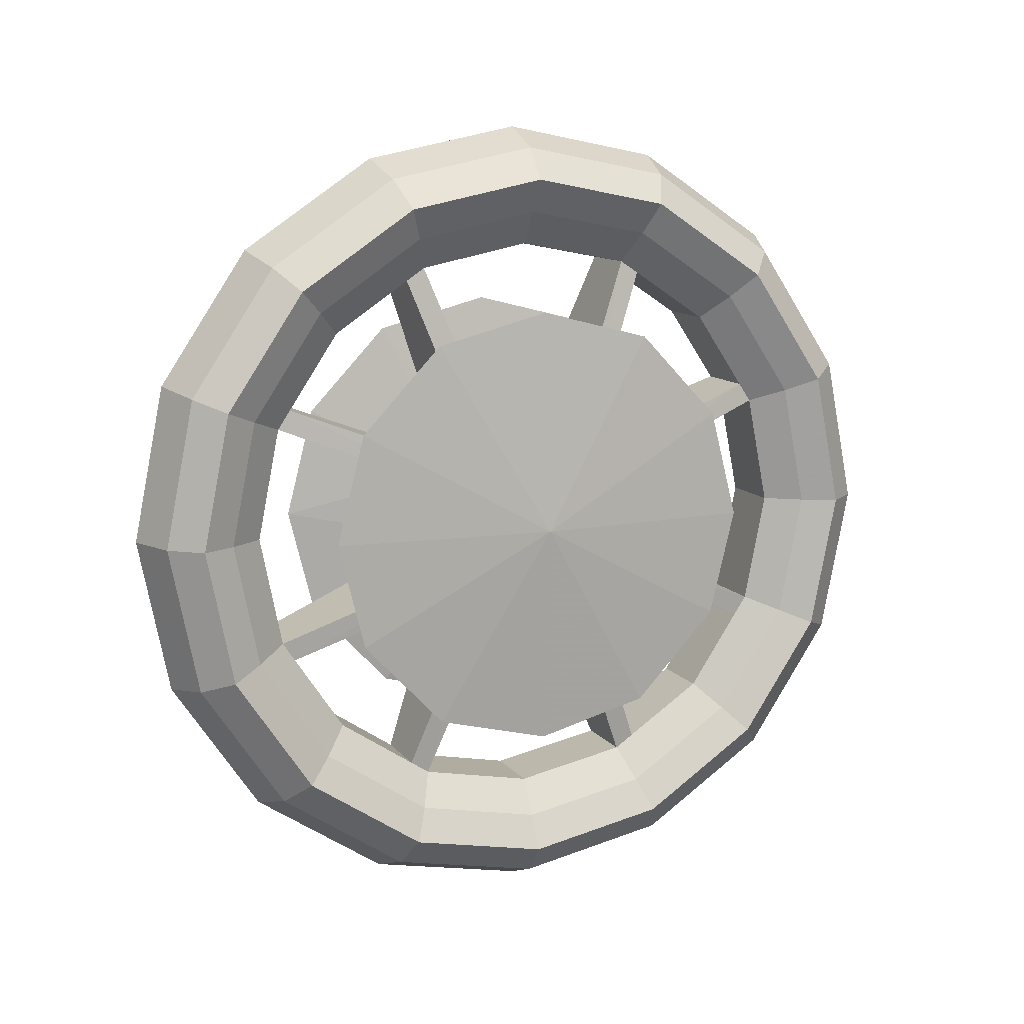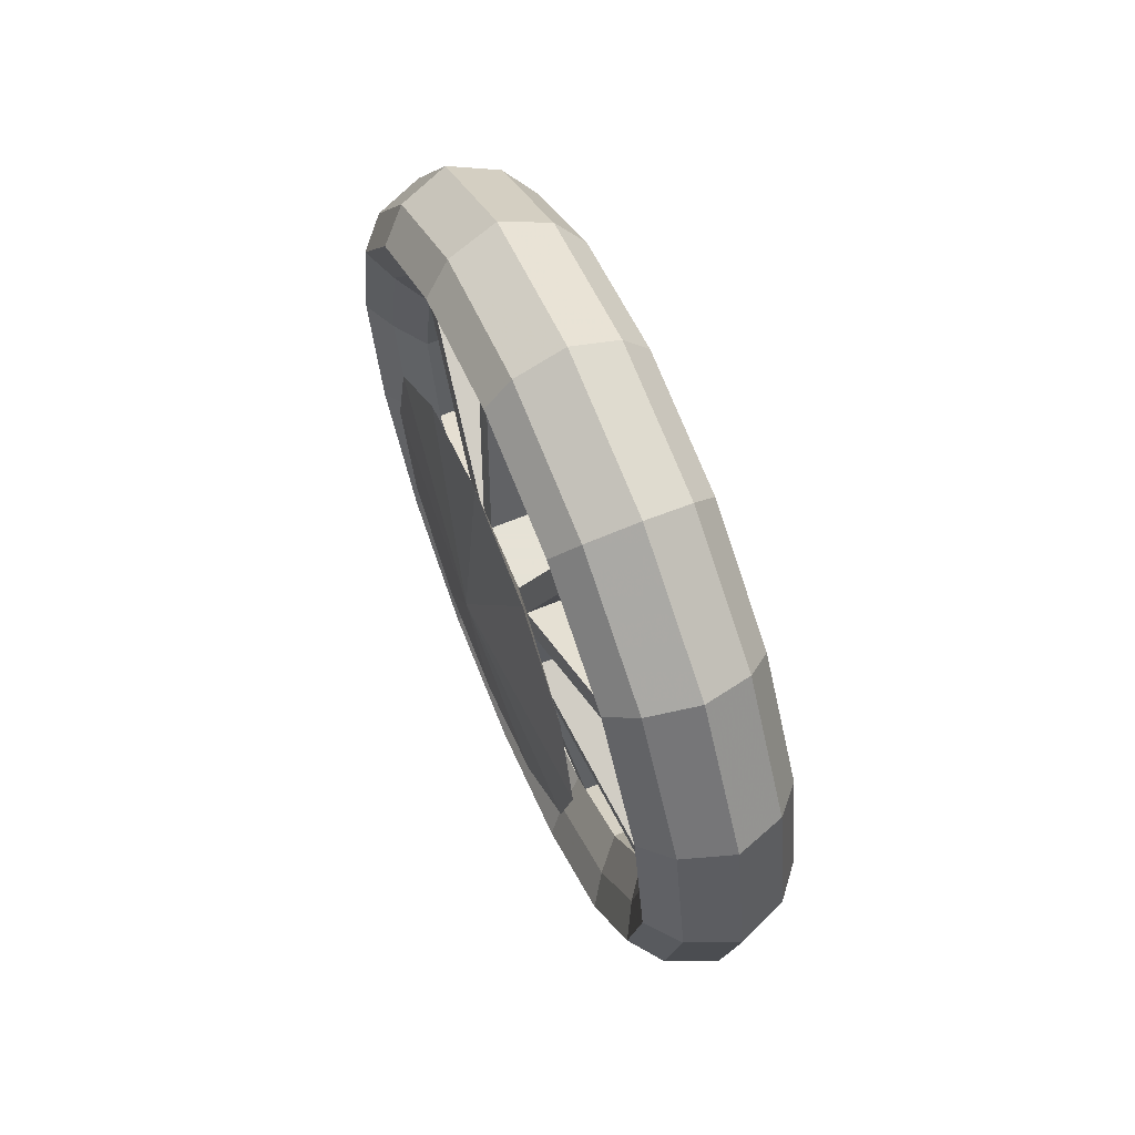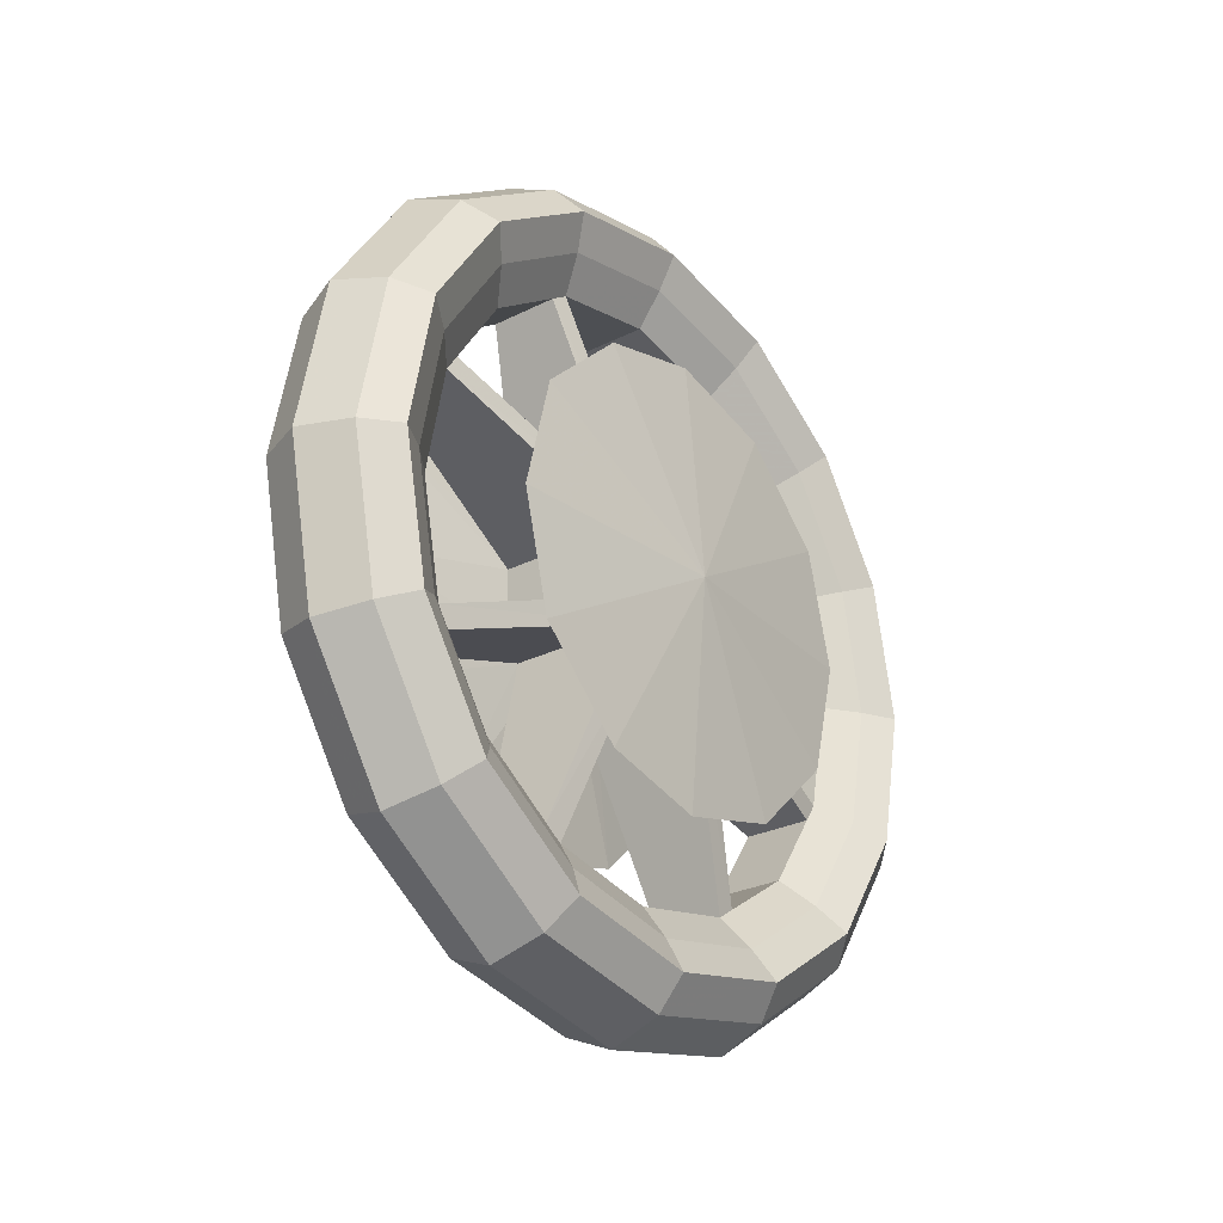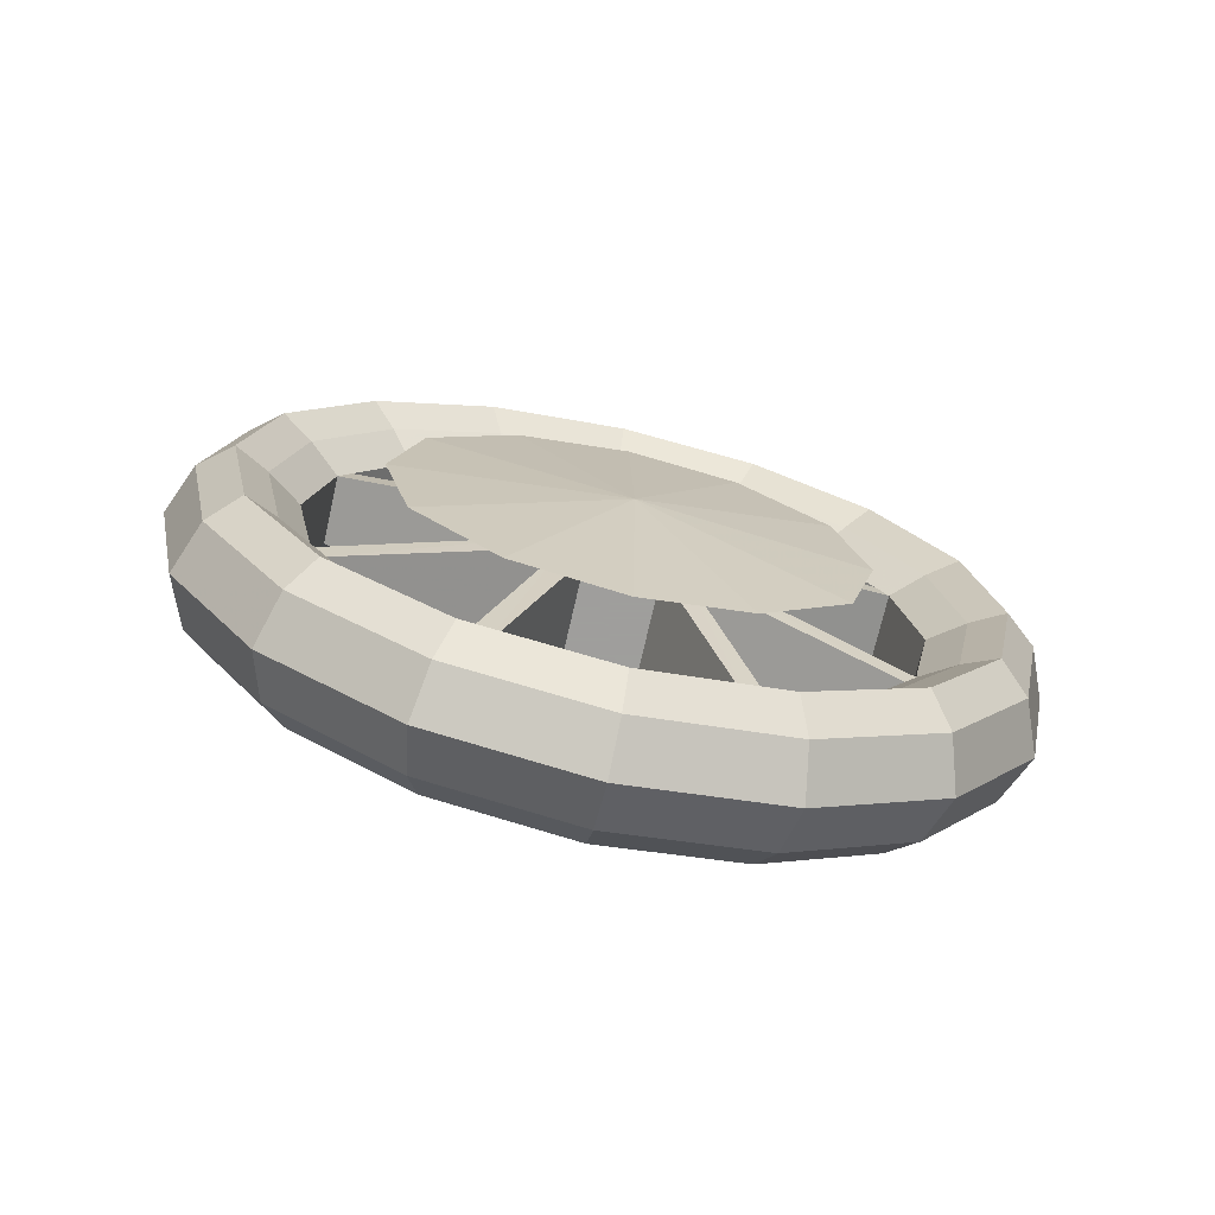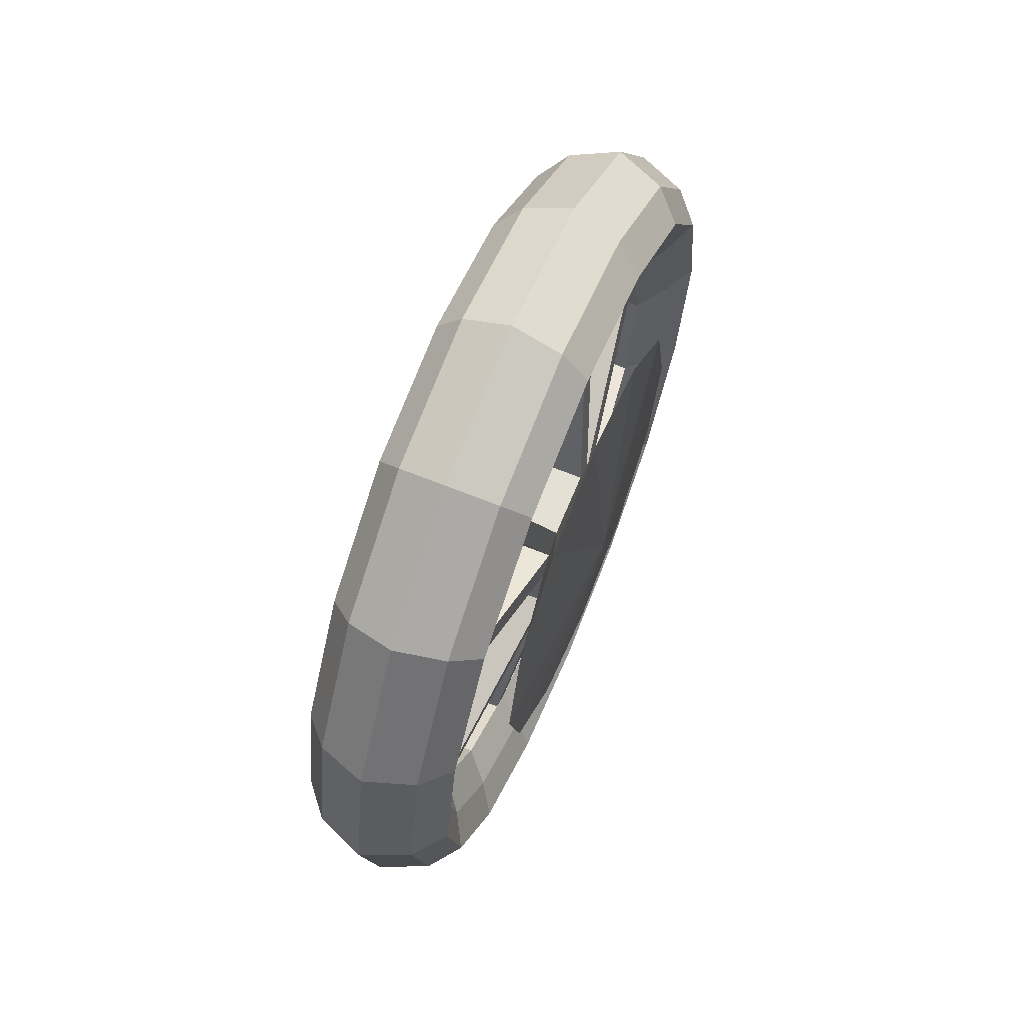
<metadata>
{"format":"obj","ext":"obj","renderer":"f3d","projection":"perspective","resolution":1024,"background":"white","views":[{"elev":11.4,"azim":67.6,"up":"+Y"},{"elev":63.8,"azim":157.3,"up":"+Z"},{"elev":-27.0,"azim":38.1,"up":"+Z"},{"elev":-71.1,"azim":-102.8,"up":"+Z"},{"elev":65.7,"azim":-157.8,"up":"+Z"}]}
</metadata>
<code>
v 0.0432 0.0298 11.48
v -0.5157 0.259 11.48
v -0.8131 0.6163 11.48
v -0.6145 0.9938 11.48
v -0.3421 1.372 11.48
v 0.4285 1.372 11.48
v 0.7009 0.9938 11.48
v 0.8995 0.6163 11.48
v 0.6021 0.259 11.48
v 0.0432 0.3824 13.26
v -0.5157 0.5941 13.17
v -0.8131 0.9243 13.03
v -0.6145 1.273 12.89
v -0.3421 1.623 12.74
v 0.4285 1.623 12.74
v 0.7009 1.273 12.89
v 0.8995 0.9243 13.03
v 0.6021 0.5941 13.17
v 0.0432 1.387 14.76
v -0.5157 1.548 14.6
v -0.8131 1.801 14.34
v -0.6145 2.068 14.08
v -0.3421 2.336 13.81
v 0.4285 2.336 13.81
v 0.7009 2.068 14.08
v 0.8995 1.801 14.34
v 0.6021 1.548 14.6
v 0.0432 2.889 15.76
v -0.5157 2.977 15.55
v -0.8131 3.114 15.22
v -0.6145 3.258 14.87
v -0.3421 3.403 14.52
v 0.4285 3.403 14.52
v 0.7009 3.258 14.87
v 0.8995 3.114 15.22
v 0.6021 2.977 15.55
v 0.0432 4.662 16.12
v -0.5157 4.662 15.89
v -0.8131 4.662 15.53
v -0.6145 4.662 15.15
v -0.3421 4.662 14.77
v 0.4285 4.662 14.77
v 0.7009 4.662 15.15
v 0.8995 4.662 15.53
v 0.6021 4.662 15.89
v -0.3421 1.763 12.95
v 0.4285 1.763 12.95
v -0.3421 3.191 14.38
v 0.4285 3.191 14.38
v -0.6796 3.863 11.87
v 0.7659 3.863 11.87
v -0.6796 4.049 12.09
v 0.7659 4.049 12.09
v -0.6796 4.271 12.28
v 0.7659 4.271 12.28
v 0.0432 0.3824 9.71
v -0.5157 0.5941 9.798
v -0.8131 0.9243 9.935
v -0.6145 1.273 10.08
v -0.3421 1.623 10.22
v 0.4285 1.623 10.22
v 0.7009 1.273 10.08
v 0.8995 0.9243 9.935
v 0.6021 0.5941 9.798
v 0.0432 1.387 8.208
v -0.5157 1.548 8.37
v -0.8131 1.801 8.623
v -0.6145 2.068 8.889
v -0.3421 2.336 9.157
v 0.4285 2.336 9.157
v 0.7009 2.068 8.889
v 0.8995 1.801 8.623
v 0.6021 1.548 8.37
v 0.0432 2.889 7.204
v -0.5157 2.977 7.415
v -0.8131 3.114 7.745
v -0.6145 3.258 8.094
v -0.3421 3.403 8.444
v 0.4285 3.403 8.444
v 0.7009 3.258 8.094
v 0.8995 3.114 7.745
v 0.6021 2.977 7.415
v 0.0432 4.662 6.851
v -0.5157 4.662 7.08
v -0.8131 4.662 7.438
v -0.6145 4.662 7.815
v -0.3421 4.662 8.194
v 0.4285 4.662 8.194
v 0.7009 4.662 7.815
v 0.8995 4.662 7.438
v 0.6021 4.662 7.08
v -0.3421 1.763 10.01
v 0.4285 1.763 10.01
v -0.3421 3.191 8.585
v 0.4285 3.191 8.585
v -0.6796 3.863 11.1
v 0.7659 3.863 11.1
v -0.6796 4.049 10.87
v 0.7659 4.049 10.87
v -0.6796 4.271 10.69
v 0.7659 4.271 10.69
v 0.0432 9.294 11.48
v -0.5157 9.065 11.48
v -0.8131 8.707 11.48
v -0.6145 8.33 11.48
v -0.3421 7.951 11.48
v 0.4285 7.951 11.48
v 0.7009 8.33 11.48
v 0.8995 8.707 11.48
v 0.6021 9.065 11.48
v 0.0432 8.941 13.26
v -0.5157 8.73 13.17
v -0.8131 8.399 13.03
v -0.6145 8.051 12.89
v -0.3421 7.701 12.74
v 0.4285 7.701 12.74
v 0.7009 8.051 12.89
v 0.8995 8.399 13.03
v 0.6021 8.73 13.17
v 0.0432 7.937 14.76
v -0.5157 7.775 14.6
v -0.8131 7.522 14.34
v -0.6145 7.256 14.08
v -0.3421 6.988 13.81
v 0.4285 6.988 13.81
v 0.7009 7.256 14.08
v 0.8995 7.522 14.34
v 0.6021 7.775 14.6
v 0.0432 6.434 15.76
v -0.5157 6.347 15.55
v -0.8131 6.21 15.22
v -0.6145 6.066 14.87
v -0.3421 5.921 14.52
v 0.4285 5.921 14.52
v 0.7009 6.066 14.87
v 0.8995 6.21 15.22
v 0.6021 6.347 15.55
v -0.3421 7.561 12.95
v 0.4285 7.561 12.95
v -0.3421 6.133 14.38
v 0.4285 6.133 14.38
v -0.6796 5.457 11.87
v 0.7659 5.457 11.87
v -0.6796 5.271 12.09
v 0.7659 5.271 12.09
v -0.6796 5.048 12.28
v 0.7659 5.048 12.28
v 0.0432 8.941 9.71
v -0.5157 8.73 9.798
v -0.8131 8.399 9.935
v -0.6145 8.051 10.08
v -0.3421 7.701 10.22
v 0.4285 7.701 10.22
v 0.7009 8.051 10.08
v 0.8995 8.399 9.935
v 0.6021 8.73 9.798
v 0.0432 7.937 8.208
v -0.5157 7.775 8.37
v -0.8131 7.522 8.623
v -0.6145 7.256 8.889
v -0.3421 6.988 9.157
v 0.4285 6.988 9.157
v 0.7009 7.256 8.889
v 0.8995 7.522 8.623
v 0.6021 7.775 8.37
v 0.0432 6.434 7.204
v -0.5157 6.347 7.415
v -0.8131 6.21 7.745
v -0.6145 6.066 8.094
v -0.3421 5.921 8.444
v 0.4285 5.921 8.444
v 0.7009 6.066 8.094
v 0.8995 6.21 7.745
v 0.6021 6.347 7.415
v -0.3421 7.561 10.01
v 0.4285 7.561 10.01
v -0.3421 6.133 8.585
v 0.4285 6.133 8.585
v -0.6796 5.457 11.1
v 0.7659 5.457 11.1
v -0.6796 5.271 10.87
v 0.7659 5.271 10.87
v -0.6796 5.048 10.69
v 0.7659 5.048 10.69
v -0.9542 2.43 12.78
v 1.041 2.43 12.78
v -0.9542 2.43 10.2
v 1.041 2.43 10.2
v -0.9542 4.646 8.961
v 1.041 4.645 8.961
v -0.9542 6.862 12.78
v 1.041 6.862 12.78
v -0.9542 4.646 14.02
v 1.041 4.646 14.02
v -0.9542 6.862 10.2
v 1.041 6.862 10.2
v 1.041 7.194 11.48
v -0.9542 7.194 11.48
v 1.041 5.887 9.279
v -0.9542 5.887 9.278
v -0.9542 3.432 9.258
v 1.041 3.431 9.259
v 1.041 2.096 11.48
v -0.9542 2.096 11.48
v -0.9542 3.423 13.72
v 1.041 3.423 13.72
v -0.9542 5.894 13.7
v 1.041 5.894 13.7
v -1.154 4.65 11.49
v 1.24 4.65 11.49
f 10 11 1
f 11 2 1
f 11 12 2
f 12 3 2
f 12 13 3
f 13 4 3
f 13 14 4
f 14 5 4
f 14 15 5
f 15 6 5
f 15 16 6
f 16 7 6
f 16 17 7
f 17 8 7
f 17 18 8
f 18 9 8
f 18 10 9
f 10 1 9
f 19 20 10
f 20 11 10
f 20 21 11
f 21 12 11
f 21 22 12
f 22 13 12
f 22 46 13
f 46 14 13
f 24 25 47
f 25 16 47
f 25 26 16
f 26 17 16
f 26 27 17
f 27 18 17
f 27 19 18
f 19 10 18
f 28 29 19
f 29 20 19
f 29 30 20
f 30 21 20
f 30 31 21
f 31 22 21
f 31 48 22
f 48 23 22
f 33 34 49
f 34 25 24
f 34 35 25
f 35 26 25
f 35 36 26
f 36 27 26
f 36 28 27
f 28 19 27
f 37 38 28
f 38 29 28
f 38 39 29
f 39 30 29
f 39 40 30
f 40 31 30
f 40 41 31
f 41 32 31
f 41 42 32
f 42 33 32
f 42 43 33
f 43 34 33
f 43 44 34
f 44 35 34
f 44 45 35
f 45 36 35
f 45 37 36
f 37 28 36
f 23 46 14
f 46 23 24
f 24 47 46
f 23 48 49
f 14 46 23
f 23 46 22
f 47 16 15
f 32 48 31
f 34 24 49
f 23 49 24
f 52 46 47
f 47 53 52
f 50 14 46
f 46 52 50
f 51 15 14
f 14 50 51
f 53 47 15
f 15 51 53
f 54 32 33
f 33 55 54
f 52 48 32
f 32 54 52
f 53 49 48
f 48 52 53
f 55 33 49
f 49 53 55
f 56 1 57
f 57 1 2
f 57 2 58
f 58 2 3
f 58 3 59
f 59 3 4
f 59 4 60
f 60 4 5
f 60 5 61
f 61 5 6
f 61 6 62
f 62 6 7
f 62 7 63
f 63 7 8
f 63 8 64
f 64 8 9
f 64 9 56
f 56 9 1
f 65 56 66
f 66 56 57
f 66 57 67
f 67 57 58
f 67 58 68
f 68 58 59
f 68 92 69
f 92 59 60
f 70 93 71
f 93 61 62
f 71 62 72
f 72 62 63
f 72 63 73
f 73 63 64
f 73 64 65
f 65 64 56
f 74 65 75
f 75 65 66
f 75 66 76
f 76 66 67
f 76 67 77
f 77 67 68
f 77 94 78
f 94 68 69
f 69 70 95
f 80 70 71
f 80 71 81
f 81 71 72
f 81 72 82
f 82 72 73
f 82 73 74
f 74 73 65
f 83 74 84
f 84 74 75
f 84 75 85
f 85 75 76
f 85 76 86
f 86 76 77
f 86 77 87
f 87 77 78
f 87 78 88
f 88 78 79
f 88 79 89
f 89 79 80
f 89 80 90
f 90 80 81
f 90 81 91
f 91 81 82
f 91 82 83
f 83 82 74
f 69 60 92
f 92 70 69
f 70 92 93
f 69 95 94
f 60 69 92
f 68 59 92
f 93 62 71
f 77 68 94
f 95 80 79
f 80 95 70
f 98 93 92
f 93 98 99
f 96 92 60
f 92 96 98
f 97 60 61
f 60 97 96
f 99 61 93
f 61 99 97
f 100 79 78
f 79 100 101
f 98 78 94
f 78 98 100
f 99 94 95
f 94 99 98
f 101 95 79
f 95 101 99
f 111 102 112
f 112 102 103
f 112 104 113
f 112 103 104
f 113 104 114
f 114 104 105
f 114 105 115
f 115 105 106
f 115 106 116
f 116 107 117
f 106 107 116
f 117 107 108
f 117 108 118
f 118 108 109
f 118 109 119
f 119 109 110
f 119 110 111
f 111 110 102
f 120 111 121
f 121 111 112
f 121 112 122
f 122 112 113
f 122 113 123
f 123 113 114
f 123 138 124
f 138 114 115
f 116 117 139
f 139 117 126
f 126 117 127
f 127 117 118
f 127 118 128
f 128 118 119
f 128 119 120
f 120 119 111
f 129 120 130
f 130 120 121
f 130 121 131
f 131 121 122
f 131 122 132
f 132 122 123
f 132 140 133
f 140 123 124
f 124 125 141
f 141 125 126
f 135 126 136
f 136 126 127
f 136 127 137
f 137 127 128
f 137 128 129
f 129 128 120
f 37 129 38
f 38 129 130
f 38 130 39
f 39 130 131
f 39 131 40
f 40 131 132
f 40 132 41
f 41 132 133
f 41 133 42
f 42 133 134
f 42 134 43
f 43 134 135
f 43 135 44
f 44 135 136
f 44 136 45
f 45 136 137
f 45 137 37
f 37 137 129
f 124 115 138
f 138 125 124
f 125 139 126
f 124 141 140
f 115 124 138
f 123 114 138
f 139 125 138
f 132 123 140
f 141 135 134
f 135 141 126
f 144 139 138
f 139 144 145
f 142 138 115
f 138 142 144
f 143 115 116
f 115 143 142
f 145 116 139
f 116 145 143
f 146 134 133
f 134 146 147
f 144 133 140
f 133 144 146
f 145 140 141
f 140 145 144
f 147 141 134
f 141 147 145
f 148 149 102
f 149 103 102
f 149 150 103
f 150 104 103
f 150 151 104
f 151 105 104
f 151 152 105
f 152 106 105
f 152 153 106
f 153 107 106
f 153 154 107
f 154 108 107
f 154 155 108
f 155 109 108
f 155 156 109
f 156 110 109
f 156 148 110
f 148 102 110
f 157 158 148
f 158 149 148
f 158 159 149
f 159 150 149
f 159 160 150
f 160 151 150
f 160 175 151
f 175 152 151
f 162 163 176
f 163 154 176
f 163 164 154
f 164 155 154
f 164 165 155
f 165 156 155
f 165 157 156
f 157 148 156
f 166 167 157
f 167 158 157
f 167 168 158
f 168 159 158
f 168 169 159
f 169 160 159
f 169 177 160
f 177 161 160
f 171 172 178
f 172 163 162
f 172 173 163
f 173 164 163
f 173 174 164
f 174 165 164
f 174 166 165
f 166 157 165
f 83 84 166
f 84 167 166
f 84 85 167
f 85 168 167
f 85 86 168
f 86 169 168
f 86 87 169
f 87 170 169
f 87 88 170
f 88 171 170
f 88 89 171
f 89 172 171
f 89 90 172
f 90 173 172
f 90 91 173
f 91 174 173
f 91 83 174
f 83 166 174
f 161 175 152
f 175 161 162
f 162 176 175
f 161 177 178
f 152 175 161
f 161 175 160
f 176 154 153
f 170 177 169
f 172 162 178
f 161 178 162
f 181 175 176
f 176 182 181
f 179 152 175
f 175 181 179
f 180 153 152
f 152 179 180
f 182 176 153
f 153 180 182
f 183 170 171
f 171 184 183
f 181 177 170
f 170 183 181
f 182 178 177
f 177 181 182
f 184 171 178
f 178 182 184
f 183 101 100
f 96 97 51
f 54 55 147
f 146 54 147
f 184 101 183
f 143 180 142
f 180 179 142
f 96 51 50
f 186 51 53
f 185 50 52
f 186 53 51
f 205 54 193
f 186 55 53
f 187 98 96
f 188 97 99
f 188 99 101
f 100 201 189
f 191 144 142
f 192 143 145
f 192 145 147
f 146 191 207
f 195 179 181
f 196 182 180
f 200 183 189
f 196 184 182
f 202 101 190
f 100 189 183
f 181 183 200
f 198 179 195
f 143 192 197
f 203 51 97
f 97 188 203
f 55 194 147
f 206 55 186
f 146 193 54
f 52 54 185
f 201 98 187
f 184 190 101
f 199 184 196
f 197 180 143
f 191 142 198
f 187 96 204
f 204 50 185
f 208 147 194
f 146 144 191
f 180 197 196
f 142 179 198
f 190 184 199
f 195 181 200
f 100 98 201
f 188 101 202
f 51 203 186
f 96 50 204
f 185 54 205
f 194 55 206
f 146 207 193
f 192 147 208
f 209 205 193
f 209 189 201
f 209 207 191
f 209 200 189
f 210 202 190
f 209 198 195
f 210 197 192
f 210 203 188
f 210 206 186
f 209 201 187
f 210 199 196
f 209 191 198
f 209 187 204
f 209 204 185
f 210 208 194
f 210 196 197
f 210 190 199
f 209 195 200
f 210 188 202
f 210 186 203
f 209 185 205
f 210 194 206
f 209 193 207
f 210 192 208

</code>
